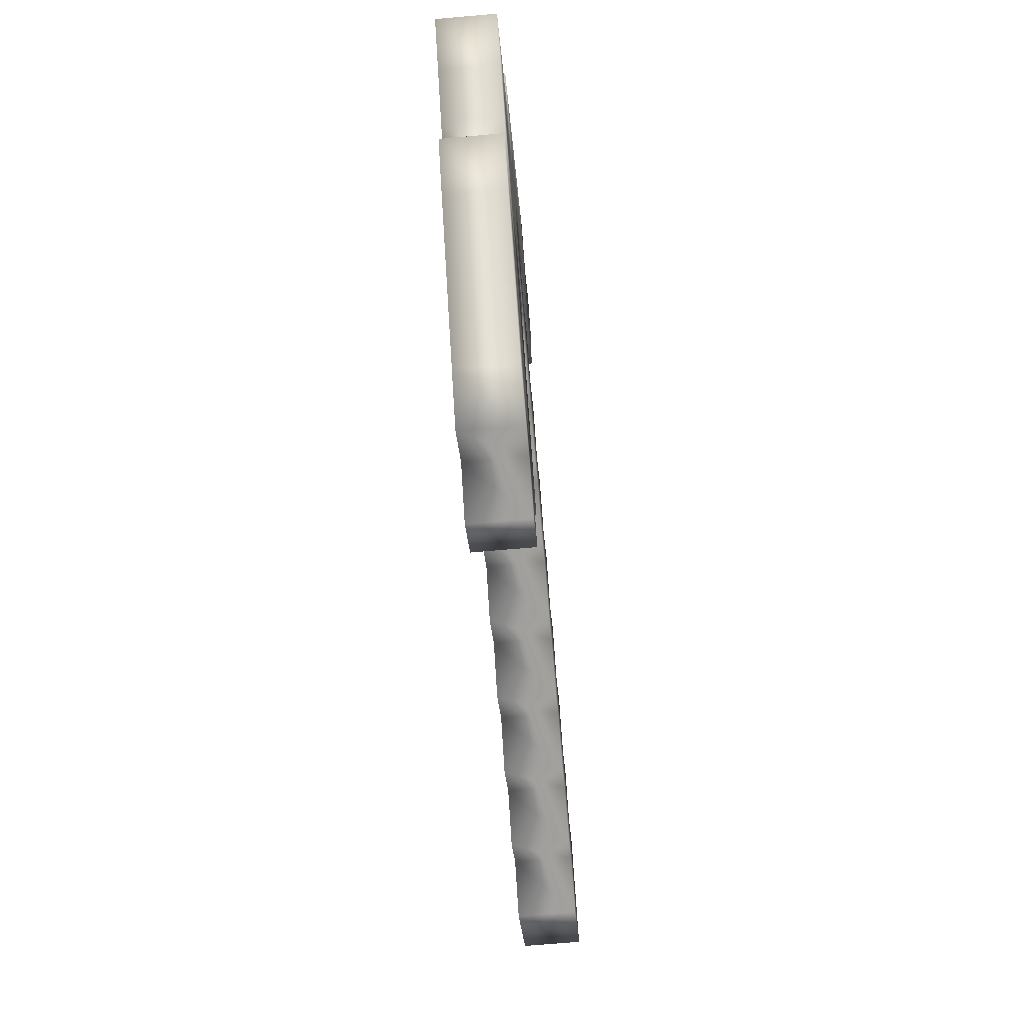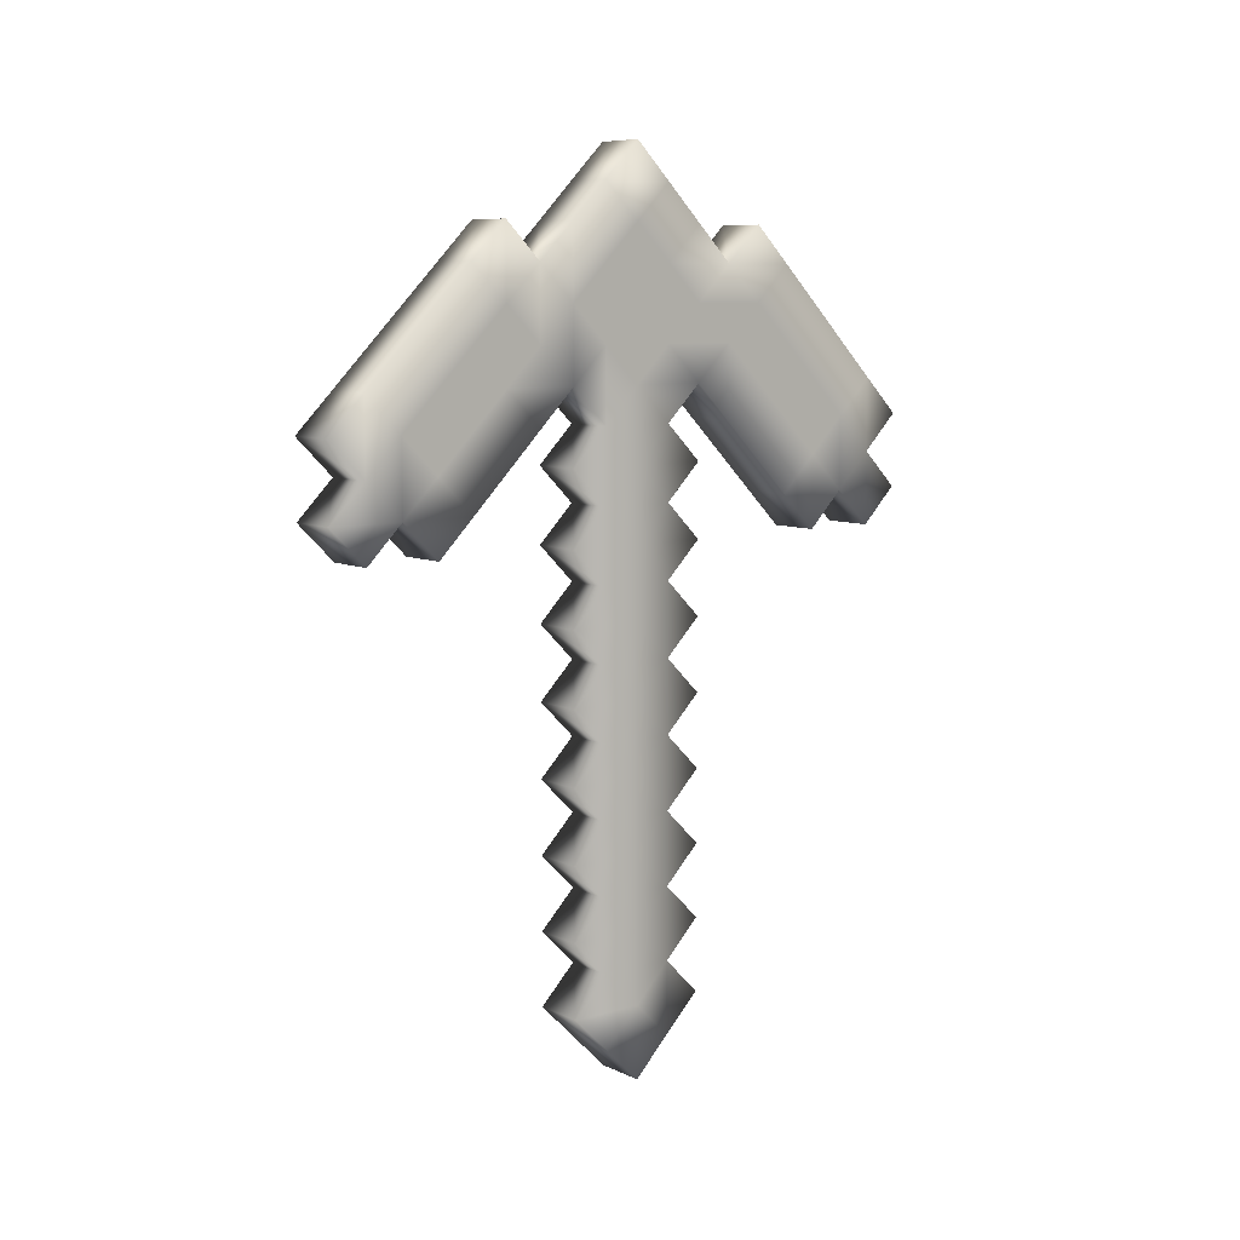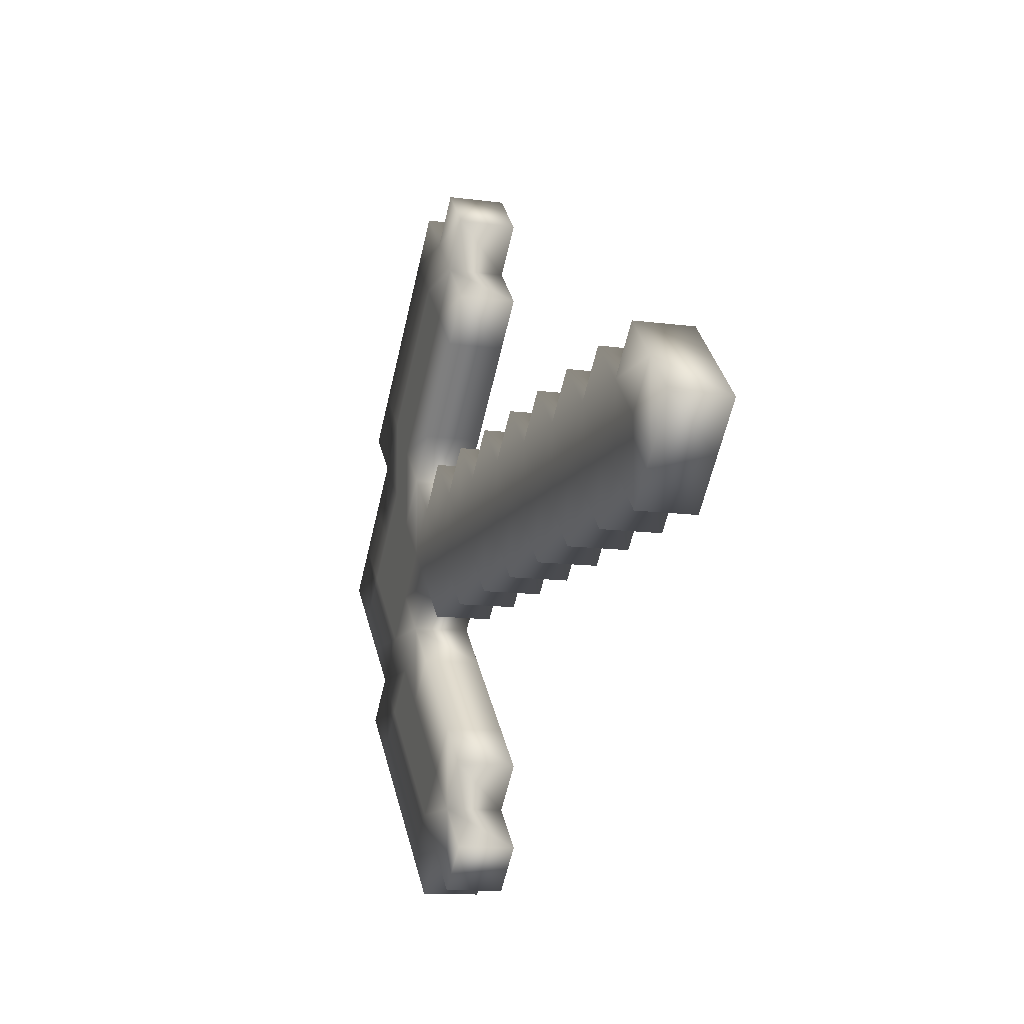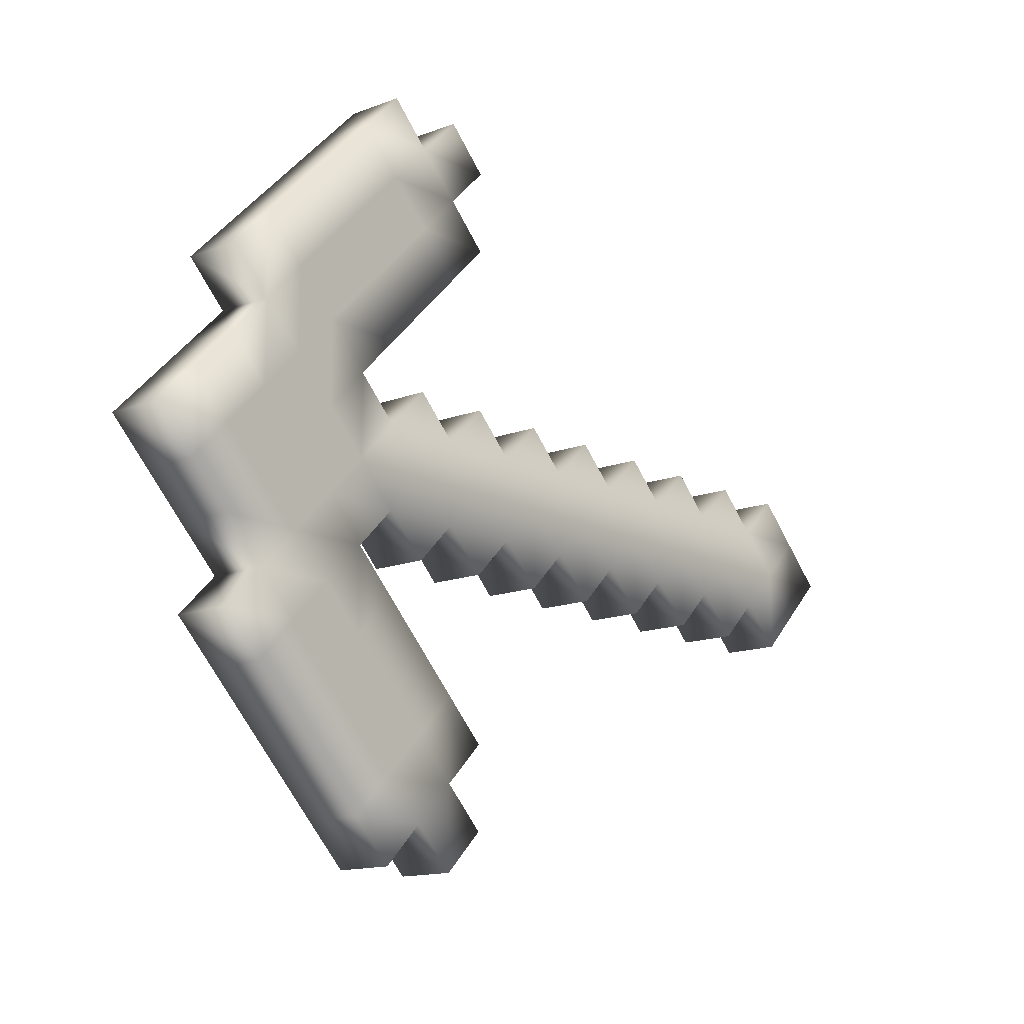
<metadata>
{"format":"obj","ext":"obj","renderer":"f3d","projection":"perspective","resolution":1024,"background":"white","views":[{"elev":-70.5,"azim":5.0,"up":"+Y"},{"elev":8.2,"azim":51.5,"up":"+Z"},{"elev":-11.8,"azim":161.7,"up":"+Y"},{"elev":-13.9,"azim":40.6,"up":"+Y"}]}
</metadata>
<code>
v 0 -1.578 0.7891
v 0 -1.578 2.367
v 0 1.578 -0.7891
v 0 1.578 -2.367
v 0 1.578 -3.946
v 0 1.578 -5.524
v 0 1.578 -7.102
v 0 1.578 -8.68
v 0 1e-06 -10.26
v 0 -4.735 0.7891
v 0 -7.102 3.157
v 0 -6.313 0.7891
v 0 -1e-06 8.68
v 0 3.157 7.102
v 0 7.102 3.157
v 0 7.102 1.578
v -1.116 1.578 7.102
v -1.116 -0.7891 -9.47
v -1.116 -0.7891 7.891
v -1.116 1.578 3.946
v -1.116 -1.578 3.946
v -1.116 0.7891 7.891
v -1.116 0.7891 -9.47
v -1.116 -1.578 7.102
v 0 0.7891 -4.735
v 0 0.7891 -3.157
v 0 -0.7891 -4.735
v -0 1e-06 -5.524
v 0 -1.578 -3.946
v 0 0.7891 -6.313
v 0 -1.578 -0.7891
v 0 -0.7891 -6.313
v 0 1e-06 -7.102
v 0 -1.578 -5.524
v 0 0.7891 -7.891
v 0 -0 -2.367
v 0 -0.7891 -7.891
v 0 1e-06 -8.68
v 0 -1.578 -7.102
v 0 0.7891 -9.47
v 0 -0.7891 -1.578
v 0 -0.7891 -9.47
v 0 0.7891 -1.578
v 0 -1.578 -8.68
v 0 -0.7891 4.735
v 0 -1.578 3.946
v 0 1.578 3.946
v 0 0.7891 4.735
v 0 -1e-06 5.524
v 0 -1.578 5.524
v 0 -2.367 4.735
v 0 -0.7891 6.313
v 0 -3.157 3.946
v 0 -2.367 3.157
v 0 -3.946 3.157
v 0 -3.157 2.367
v 0 -4.735 2.367
v 0 0.7891 0
v 0 -5.524 1.578
v 0 1.578 2.367
v 0 -5.524 3.157
v 0 -6.313 2.367
v 0 -4.735 3.946
v 0 -2.367 6.313
v 0 -3.157 5.524
v 0 1e-06 -3.946
v 0 -1.578 7.102
v 0 -3.946 6.313
v 0 -4.735 5.524
v 0 -5.524 4.735
v 0 -6.313 3.946
v 0 -3.157 7.102
v 0 -1e-06 3.946
v 0 -7.102 1.578
v 0 0.7891 3.157
v 0 2.367 4.735
v 0 1.578 5.524
v 0 0.7891 6.313
v 0 -1e-06 7.102
v 0 -0.7891 7.891
v 0 0.7891 7.891
v 0 -0.7891 3.157
v 0 3.157 5.524
v 0 2.367 6.313
v 0 1.578 7.102
v 0 3.946 6.313
v 0 -0 2.367
v 0 3.157 3.946
v 0 3.946 4.735
v 0 4.735 5.524
v 0 2.367 3.157
v 0 4.735 3.946
v 0 5.524 4.735
v 0 3.946 3.157
v 0 3.157 2.367
v 0 3.946 1.578
v 0 4.735 2.367
v 0 5.524 3.157
v 0 6.313 3.946
v 0 6.313 2.367
v 0 0.7891 1.578
v 0 5.524 1.578
v 0 4.735 0.7891
v 0 6.313 0.7891
v 0 1.578 0.7891
v 0 0.7891 7.891
v -1.116 0.7891 -4.735
v 0 -1.578 -2.367
v 0 -3.946 4.735
v 0 -0.7891 -3.157
v 0 0 -0.7891
v 0 -0.7891 1.578
v 0 -0.7891 0
v 0 -0 0.7891
v 0 -3.946 1.578
v -1.116 1.578 2.367
v 0 -1.578 7.102
v 0 -0.7891 -9.47
v -1.116 -1.578 -8.68
v -1.116 1.578 -3.946
v 0 -1e-06 8.68
v -1.116 -5.524 4.735
v 0 1.578 -3.946
v -1.116 0.7891 7.891
v -1.116 -1e-06 8.68
v 0 1.578 7.102
v -1.116 -3.157 2.367
v 0 -2.367 6.313
v 0 -0.7891 7.891
v -1.116 2.367 6.313
v 0 1.578 2.367
v -1.116 0.7891 1.578
v 0 -1.578 -8.68
v -1.116 -0.7891 -7.891
v 0 0.7891 -4.735
v -1.116 -2.367 6.313
v -1.116 -7.102 1.578
v 0 -6.313 0.7891
v -1.116 6.313 3.946
v -1.116 -6.313 0.7891
v 0 1.578 -5.524
v -1.116 0.7891 -6.313
v -1.116 1.578 -5.524
v 0 -5.524 1.578
v -1.116 -4.735 0.7891
v -1.116 -1.578 -0.7891
v 0 2.367 6.313
v -1.116 3.157 7.102
v 0 -4.735 0.7891
v -1.116 -5.524 1.578
v 0 3.157 7.102
v -1.116 3.946 6.313
v 0 -0.7891 -1.578
v 0 7.102 1.578
v -1.116 -0.7891 -1.578
v 0 0.7891 7.891
v -1.116 5.524 4.735
v 0 5.524 4.735
v 0 1.578 7.102
v 0 -1.578 3.946
v -1.116 -2.367 3.157
v -1.116 -1.578 7.102
v 0 -1.578 -0.7891
v -1.116 -0.7891 0
v 0 -1.578 -2.367
v -1.116 0.7891 3.157
v 0 0.7891 -6.313
v 0 1.578 3.946
v 0 -2.367 3.157
v 0 -1.578 0.7891
v -1.116 -0.7891 1.578
v -1.116 -1.578 0.7891
v 0 1.578 -7.102
v -1.116 0.7891 -7.891
v -1.116 1.578 -7.102
v 0 3.946 6.313
v -1.116 4.735 5.524
v 0 4.735 5.524
v -1.116 -1.578 -2.367
v 0 -0.7891 0
v 0 0.7891 3.157
v 0 0.7891 -9.47
v -1.116 1.578 7.102
v -1.116 -0.7891 3.157
v -1.116 -4.735 5.524
v 0 -5.524 4.735
v 0 -0.7891 -9.47
v -1.116 2.367 3.157
v -1.116 0.7891 -9.47
v -1.116 -3.157 7.102
v 0 -3.157 7.102
v -1.116 -1.578 -3.946
v -1.116 -6.313 3.946
v 0 -1.578 2.367
v -1.116 1.578 -8.68
v 0 -3.946 1.578
v 0 6.313 2.367
v -1.116 6.313 2.367
v 0 -1.578 3.946
v 0 3.157 2.367
v 0 -0.7891 -3.157
v -1.116 3.157 2.367
v -1.116 -3.946 1.578
v 0 1.578 -8.68
v -1.116 -0.7891 -3.157
v 0 1e-06 -10.26
v -1.116 -0.7891 -9.47
v -1.116 1e-06 -10.26
v 0 -0.7891 1.578
v 0 0.7891 -7.891
v 0 -7.102 3.157
v -1.116 -7.102 3.157
v 0 3.946 1.578
v -1.116 3.946 1.578
v 0 -1.578 -3.946
v 0 -3.157 2.367
v 0 1.578 -0.7891
v -1.116 0.7891 -1.578
v -1.116 1.578 -0.7891
v 0 -0.7891 3.157
v 0 4.735 0.7891
v -1.116 -1.578 -5.524
v -1.116 4.735 0.7891
v 0 0.7891 -9.47
v 0 -6.313 3.946
v -1.116 -1.578 2.367
v -1.116 7.102 3.157
v 0 -0.7891 -4.735
v 0 2.367 3.157
v 0 7.102 3.157
v 0 -1.578 -5.524
v 0 1.578 3.946
v 0 6.313 3.946
v -1.116 -6.313 2.367
v 0 -6.313 2.367
v -1.116 -1.578 3.946
v 0 -7.102 1.578
v -1.116 -0.7891 -4.735
v -1.116 0.7891 -3.157
v -1.116 1.578 3.946
v -1.116 5.524 1.578
v 0 0.7891 -3.157
v 0 -0.7891 7.891
v 0 0.7891 1.578
v -1.116 1.578 0.7891
v 0 -1.578 7.102
v 0 5.524 1.578
v 0 -0.7891 -7.891
v -1.116 -1.578 -7.102
v 0 6.313 0.7891
v -1.116 -0.7891 7.891
v -1.116 1.578 -2.367
v 0 0.7891 -1.578
v 0 -1.578 -7.102
v 0 -4.735 5.524
v 0 1.578 0.7891
v 0 1.578 -2.367
v -1.116 -1.578 0.7891
v -1.116 0.7891 0
v 0 0.7891 0
v -1.116 -0.7891 0
v -1.116 -3.946 6.313
v 0 -3.946 6.313
v -1.116 -0.7891 -6.313
v 0 -0.7891 -6.313
v -1.116 7.102 1.578
v -1.116 6.313 0.7891
v -1.116 -0 0.7891
v -1.116 0.7891 1.578
v -1.116 1.578 0.7891
v -1.116 -0.7891 1.578
v -1.116 -1.578 2.367
v -1.116 0.7891 0
v -1.116 -0 2.367
v -1.116 1.578 2.367
v -1.116 1.578 -0.7891
v -1.116 0.7891 3.157
v -1.116 0.7891 -1.578
v -1.116 0 -0.7891
v -1.116 1.578 -2.367
v -1.116 -1.578 -0.7891
v -1.116 -0.7891 -1.578
v -1.116 0 -2.367
v -1.116 -0.7891 -3.157
v -1.116 0.7891 -3.157
v -1.116 -1.578 -2.367
v -1.116 1.578 -3.946
v -1.116 1.578 -5.524
v -1.116 -0.7891 -4.735
v -1.116 0.7891 -4.735
v -1.116 -1.578 -3.946
v -1.116 1e-06 -3.946
v -1.116 0.7891 -6.313
v -1.116 1e-06 -5.524
v -1.116 -0.7891 -6.313
v -1.116 -1.578 -5.524
v -1.116 1.578 -7.102
v -1.116 1e-06 -7.102
v -1.116 -0.7891 -7.891
v -1.116 -1.578 -7.102
v -1.116 1.578 -8.68
v -1.116 0.7891 -7.891
v -1.116 0.7891 -9.47
v -1.116 1e-06 -10.26
v -1.116 -3.946 1.578
v -1.116 -2.367 3.157
v -1.116 -3.157 2.367
v -1.116 -1e-06 3.946
v -1.116 -0.7891 4.735
v -1.116 -1.578 -8.68
v -1.116 1.578 3.946
v -1.116 -1.578 3.946
v -1.116 -0.7891 -9.47
v -1.116 1e-06 -8.68
v -1.116 -4.735 0.7891
v -1.116 -0.7891 3.157
v -1.116 -3.157 7.102
v -1.116 -6.313 2.367
v -1.116 -1.578 5.524
v -1.116 -5.524 4.735
v -1.116 -4.735 5.524
v -1.116 -3.946 6.313
v -1.116 -3.157 5.524
v -1.116 -3.946 4.735
v -1.116 -2.367 6.313
v -1.116 -4.735 3.946
v -1.116 -5.524 3.157
v -1.116 -4.735 2.367
v -1.116 -3.946 3.157
v -1.116 -2.367 4.735
v -1.116 -3.157 3.946
v -1.116 -7.102 3.157
v -1.116 -6.313 0.7891
v -1.116 -5.524 1.578
v -1.116 -6.313 3.946
v -1.116 -1.578 7.102
v -1.116 -7.102 1.578
v -1.116 -0.7891 6.313
v -1.116 0.7891 4.735
v -1.116 -1e-06 8.68
v -1.116 -1e-06 5.524
v -1.116 -0.7891 7.891
v -1.116 1.578 5.524
v -1.116 0.7891 6.313
v -1.116 3.157 7.102
v -1.116 -1e-06 7.102
v -1.116 0.7891 7.891
v -1.116 2.367 6.313
v -1.116 1.578 7.102
v -1.116 2.367 3.157
v -1.116 3.157 3.946
v -1.116 3.946 6.313
v -1.116 3.946 3.157
v -1.116 4.735 5.524
v -1.116 3.157 5.524
v -1.116 4.735 3.946
v -1.116 6.313 3.946
v -1.116 7.102 3.157
v -1.116 5.524 4.735
v -1.116 3.946 1.578
v -1.116 2.367 4.735
v -1.116 3.157 2.367
v -1.116 3.946 4.735
v -1.116 4.735 0.7891
v -1.116 5.524 1.578
v -1.116 6.313 2.367
v -1.116 4.735 2.367
v -1.116 5.524 3.157
v -1.116 7.102 1.578
v -1.116 6.313 0.7891
g body.w_pickaxe_diamond.smd.mesh_0
f 183 22 156
f 159 183 156
f 112 1 113
f 82 2 112
f 87 82 112
f 111 41 43
f 31 41 111
f 113 31 111
f 114 113 111
f 114 112 113
f 114 101 112
f 101 87 112
f 101 60 87
f 60 75 87
f 87 75 82
f 75 73 82
f 73 45 82
f 73 48 45
f 48 49 45
f 48 77 49
f 77 78 49
f 77 84 78
f 84 85 78
f 58 114 111
f 58 105 114
f 105 101 114
f 111 43 58
f 43 3 58
f 86 14 84
f 78 79 52
f 49 78 52
f 49 52 45
f 52 50 45
f 52 67 50
f 67 64 50
f 79 80 67
f 52 79 67
f 78 85 79
f 85 81 79
f 79 81 80
f 81 13 80
f 26 4 43
f 25 5 26
f 66 25 26
f 30 6 25
f 35 7 30
f 33 35 30
f 42 9 40
f 38 42 40
f 38 40 35
f 37 38 35
f 33 37 35
f 39 37 33
f 32 39 33
f 32 33 30
f 28 32 30
f 28 30 25
f 27 28 25
f 66 27 25
f 29 27 66
f 110 29 66
f 110 66 26
f 36 110 26
f 36 26 43
f 41 36 43
f 40 8 35
f 44 42 38
f 37 44 38
f 34 32 28
f 27 34 28
f 108 110 36
f 41 108 36
f 286 282 283
f 284 286 283
f 282 281 279
f 282 279 278
f 283 282 278
f 285 283 278
f 284 283 285
f 292 284 285
f 291 284 292
f 289 291 292
f 289 292 290
f 294 289 290
f 293 294 290
f 295 294 293
f 298 295 293
f 300 295 298
f 299 300 298
f 299 298 302
f 314 299 302
f 303 314 302
f 313 314 303
f 304 313 303
f 302 298 293
f 297 302 293
f 290 292 285
f 287 290 285
f 296 289 294
f 295 296 294
f 310 299 314
f 313 310 314
f 288 293 290
f 301 303 302
f 342 346 336
f 347 346 342
f 347 349 346
f 340 347 342
f 325 336 319
f 336 338 319
f 346 338 336
f 346 344 338
f 349 344 346
f 349 348 344
f 348 343 344
f 344 343 341
f 343 339 341
f 341 339 309
f 339 308 309
f 309 308 316
f 312 309 316
f 319 309 312
f 330 319 312
f 325 319 330
f 323 325 330
f 317 325 323
f 322 317 323
f 344 341 338
f 338 341 309
f 319 338 309
f 272 316 271
f 271 268 261
f 258 271 261
f 345 352 348
f 352 355 348
f 348 355 343
f 355 361 343
f 343 361 339
f 361 311 339
f 339 311 308
f 311 277 308
f 308 277 316
f 277 274 316
f 316 274 271
f 274 269 271
f 269 268 271
f 269 270 268
f 270 273 268
f 268 273 279
f 261 268 279
f 281 261 279
f 275 269 274
f 277 275 274
f 278 279 273
f 276 278 273
f 280 285 278
f 350 311 361
f 351 350 361
f 362 350 351
f 353 362 351
f 360 362 353
f 367 360 353
f 364 360 367
f 365 364 367
f 365 367 368
f 366 365 368
f 366 368 357
f 358 366 357
f 351 361 355
f 363 351 355
f 353 351 363
f 356 353 363
f 367 353 356
f 368 367 356
f 368 356 359
f 357 368 359
f 363 355 352
f 354 363 352
f 356 363 354
f 359 356 354
f 370 365 366
f 369 370 366
f 329 331 306
f 307 329 306
f 328 329 307
f 305 328 307
f 334 328 305
f 315 334 305
f 306 331 312
f 331 330 312
f 323 330 331
f 324 323 331
f 324 331 329
f 326 324 329
f 326 329 328
f 327 326 328
f 327 328 334
f 318 327 334
f 337 318 334
f 333 337 334
f 322 323 324
f 321 322 324
f 321 324 326
f 320 321 326
f 320 326 327
f 335 320 327
f 335 327 318
f 332 335 318
f 251 24 246
f 243 251 246
f 208 23 224
f 206 208 224
f 207 208 206
f 187 207 206
f 53 54 46
f 51 53 46
f 51 65 53
f 45 46 82
f 45 50 46
f 50 51 46
f 50 64 51
f 64 65 51
f 64 72 65
f 72 68 65
f 65 68 109
f 65 109 53
f 53 109 55
f 53 55 54
f 55 56 54
f 55 57 56
f 57 115 56
f 57 59 115
f 59 10 115
f 57 61 59
f 63 61 57
f 55 63 57
f 109 63 55
f 74 12 59
f 62 74 59
f 61 62 59
f 61 71 62
f 70 71 61
f 63 70 61
f 69 70 63
f 109 69 63
f 68 69 109
f 71 11 62
f 103 102 97
f 96 103 97
f 96 97 94
f 95 96 94
f 95 94 88
f 91 95 88
f 91 88 76
f 47 91 76
f 104 16 100
f 102 104 100
f 102 100 98
f 97 102 98
f 97 98 92
f 94 97 92
f 94 92 89
f 88 94 89
f 88 89 83
f 76 88 83
f 76 83 77
f 76 77 48
f 47 76 48
f 47 48 73
f 75 47 73
f 83 84 77
f 83 86 84
f 83 89 86
f 89 90 86
f 89 92 90
f 92 93 90
f 92 98 93
f 98 99 93
f 98 100 99
f 100 15 99
f 125 19 129
f 121 125 129
f 124 125 121
f 106 124 121
f 130 17 126
f 147 130 126
f 148 130 147
f 151 148 147
f 152 148 151
f 176 152 151
f 177 152 176
f 178 177 176
f 157 177 178
f 158 157 178
f 139 157 158
f 233 139 158
f 227 139 233
f 230 227 233
f 198 227 230
f 197 198 230
f 266 198 197
f 154 266 197
f 266 154 250
f 267 266 250
f 241 267 250
f 247 241 250
f 223 241 247
f 221 223 247
f 214 223 221
f 213 214 221
f 202 214 213
f 200 202 213
f 188 202 200
f 229 188 200
f 240 188 229
f 232 240 229
f 166 20 168
f 181 166 168
f 116 166 181
f 131 116 181
f 132 116 131
f 244 132 131
f 245 132 244
f 256 245 244
f 259 245 256
f 260 259 256
f 219 259 260
f 217 219 260
f 218 219 217
f 253 218 217
f 252 218 253
f 257 252 253
f 239 252 257
f 242 239 257
f 120 239 242
f 123 120 242
f 107 120 123
f 135 107 123
f 143 107 135
f 141 143 135
f 142 143 141
f 167 142 141
f 175 142 167
f 173 175 167
f 174 175 173
f 210 174 173
f 195 174 210
f 204 195 210
f 189 195 204
f 182 189 204
f 119 18 118
f 133 119 118
f 134 119 133
f 248 134 133
f 249 134 248
f 254 249 248
f 264 249 254
f 265 264 254
f 222 264 265
f 231 222 265
f 238 222 231
f 228 238 231
f 192 238 228
f 215 192 228
f 205 192 215
f 201 205 215
f 179 205 201
f 165 179 201
f 155 179 165
f 153 155 165
f 146 155 153
f 163 146 153
f 164 146 163
f 180 164 163
f 172 164 180
f 170 172 180
f 171 172 170
f 209 171 170
f 226 171 209
f 194 226 209
f 184 226 194
f 220 184 194
f 236 184 220
f 199 236 220
f 193 212 211
f 225 193 211
f 122 193 225
f 186 122 225
f 185 122 186
f 255 185 186
f 262 185 255
f 263 262 255
f 190 262 263
f 191 190 263
f 136 190 191
f 128 136 191
f 162 136 128
f 117 162 128
f 161 21 160
f 169 161 160
f 127 161 169
f 216 127 169
f 203 127 216
f 196 203 216
f 145 203 196
f 149 145 196
f 150 145 149
f 144 150 149
f 140 150 144
f 138 140 144
f 137 140 138
f 237 137 138
f 234 137 237
f 235 234 237
f 212 234 235
f 211 212 235

</code>
